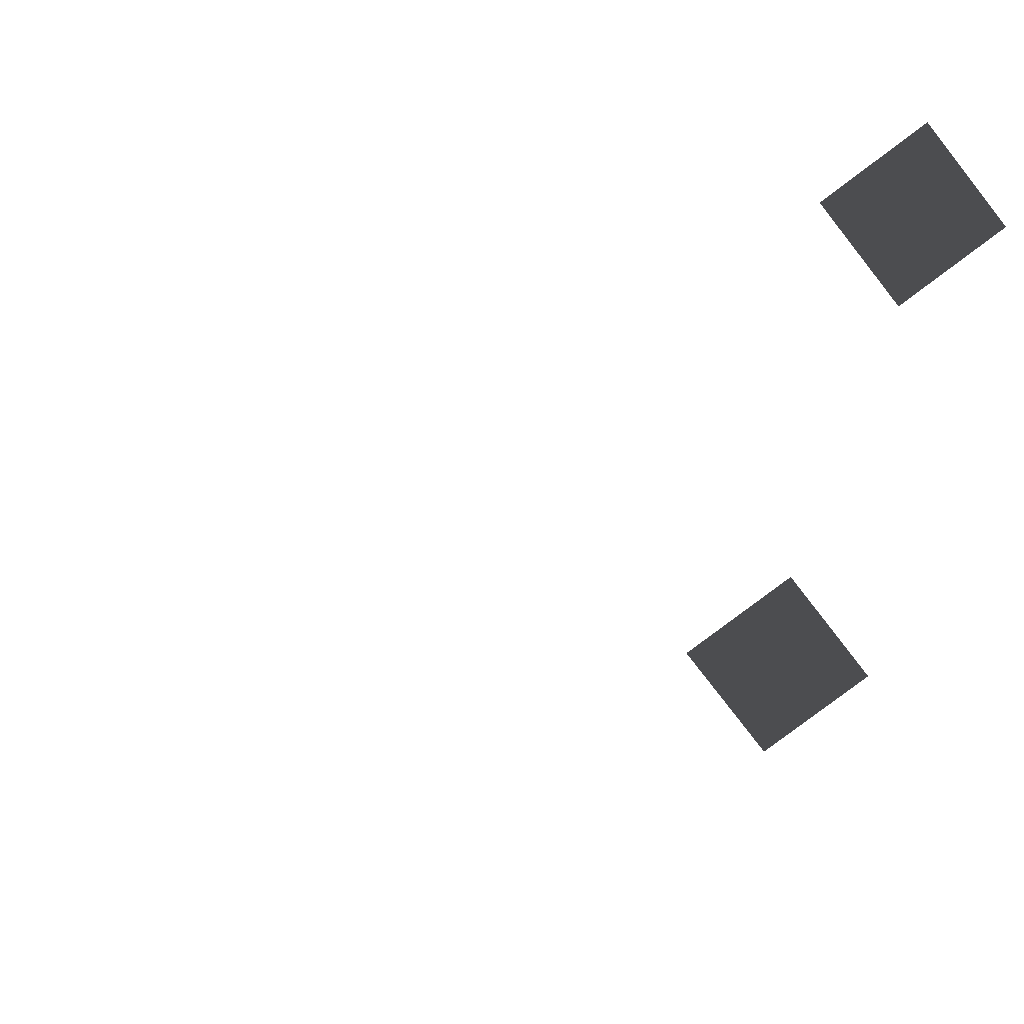
<metadata>
{"format":"obj","ext":"obj","renderer":"f3d","projection":"perspective","resolution":1024,"background":"white","views":[{"elev":-75.6,"azim":127.5,"up":"+Z"}]}
</metadata>
<code>
v 91.75 -4.034 -6.911
v 91.75 -19.82 -6.911
v 75.96 -19.82 -6.911
v 75.96 -4.034 -6.911
v 22.03 132 -6.911
v 22.03 116.2 -6.911
v 6.239 116.2 -6.911
v 6.239 132 -6.911
v 41.02 221.4 -6.911
v 56.81 221.4 -6.911
v 56.81 205.6 -6.911
v 41.02 205.6 -6.911
v 41.02 177.9 -6.911
v 56.81 177.9 -6.911
v 56.81 162.1 -6.911
v 41.02 162.1 -6.911
v 56.81 224.4 -6.911
v 41.02 224.4 -6.911
v 41.02 240.2 -6.911
v 56.81 240.2 -6.911
g Roads_35346_392
f 1 3 2
f 1 4 3
f 5 7 6
f 5 8 7
f 9 11 10
f 9 12 11
f 13 15 14
f 13 16 15
f 17 19 18
f 17 20 19

</code>
